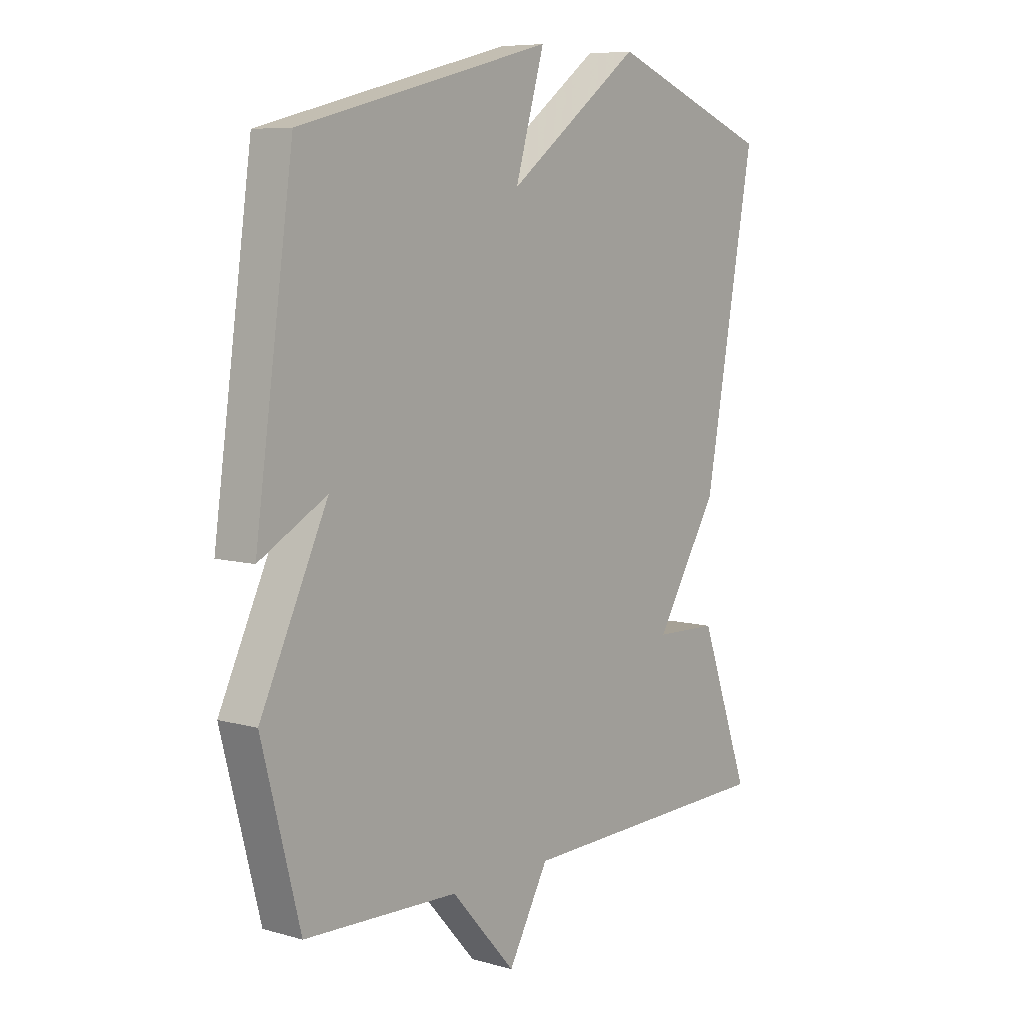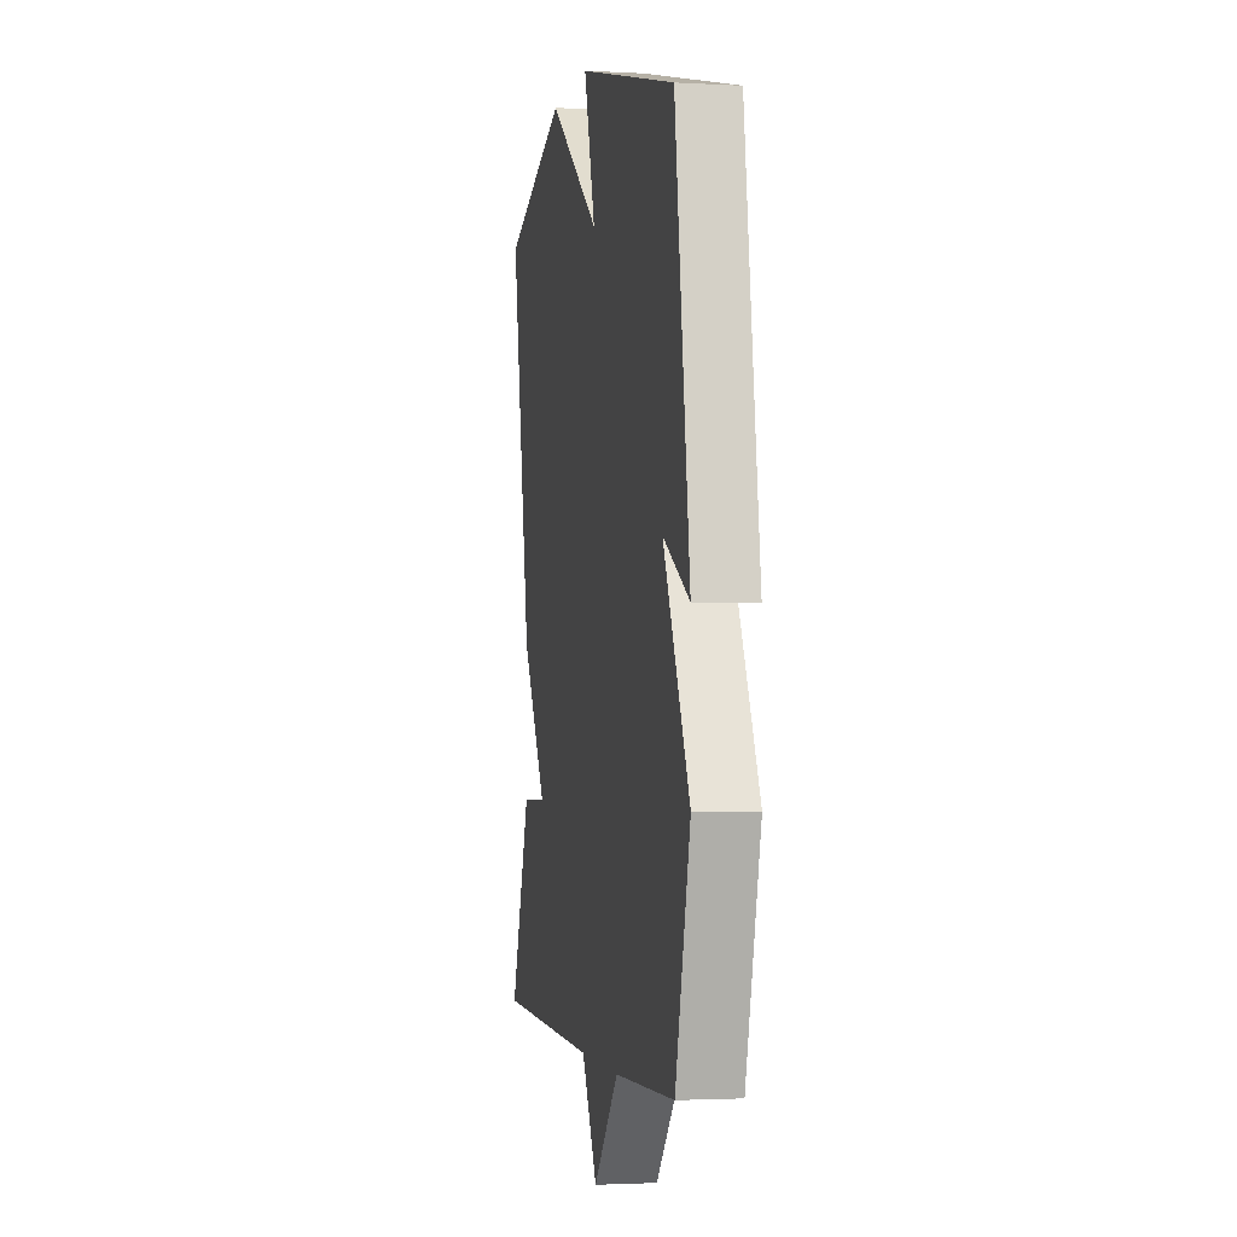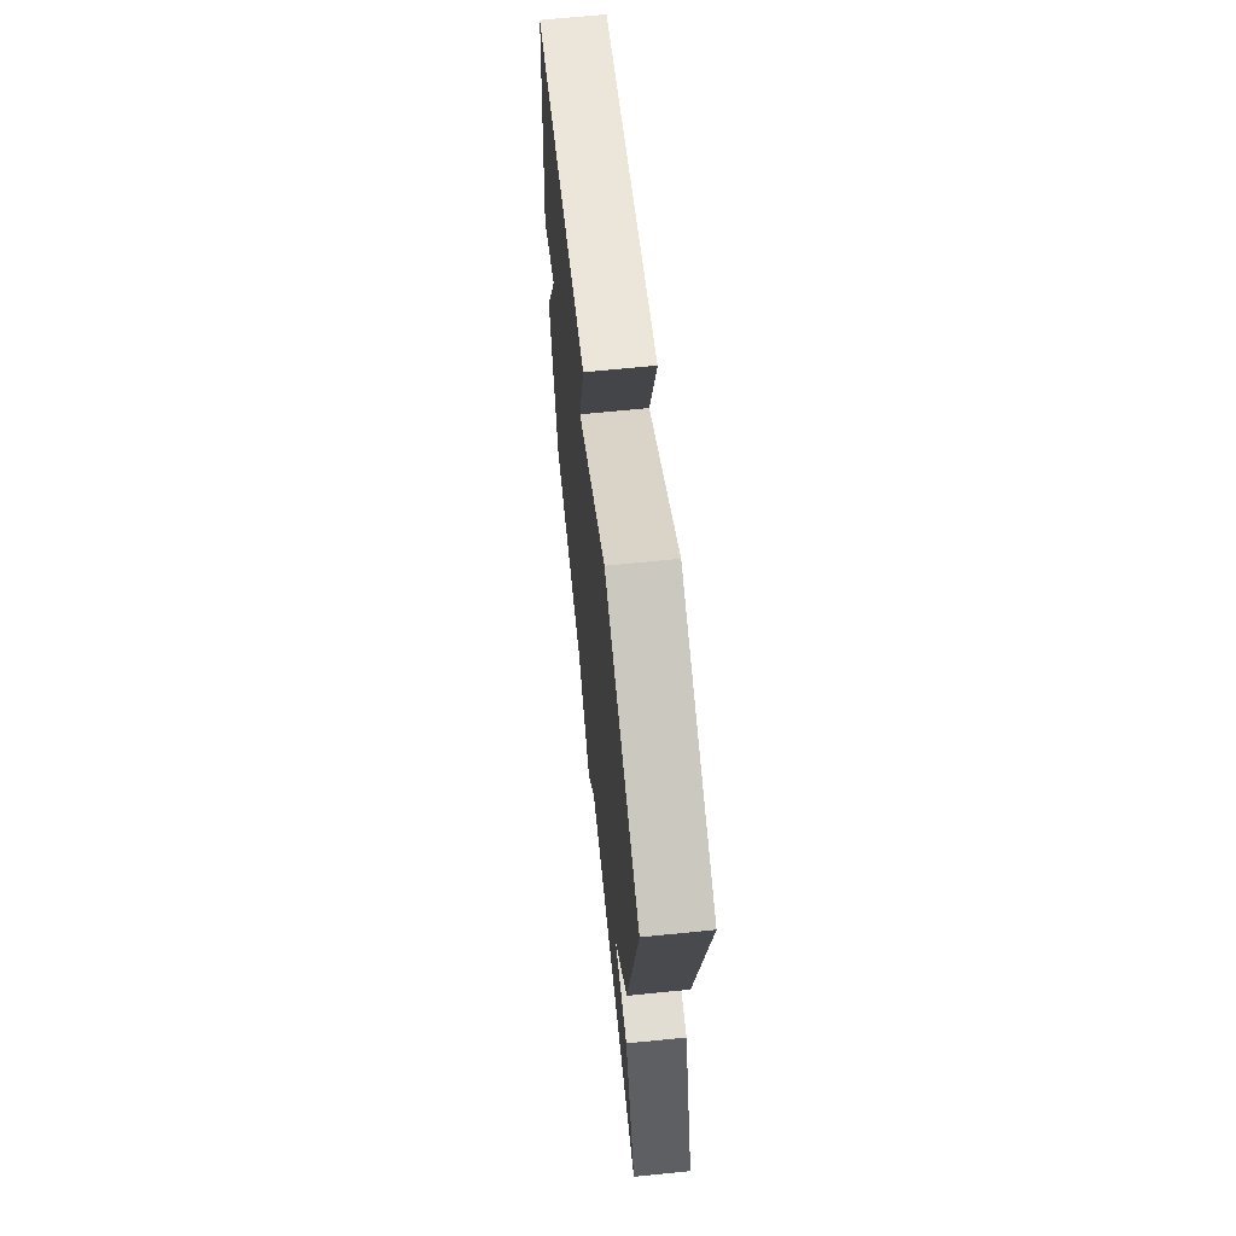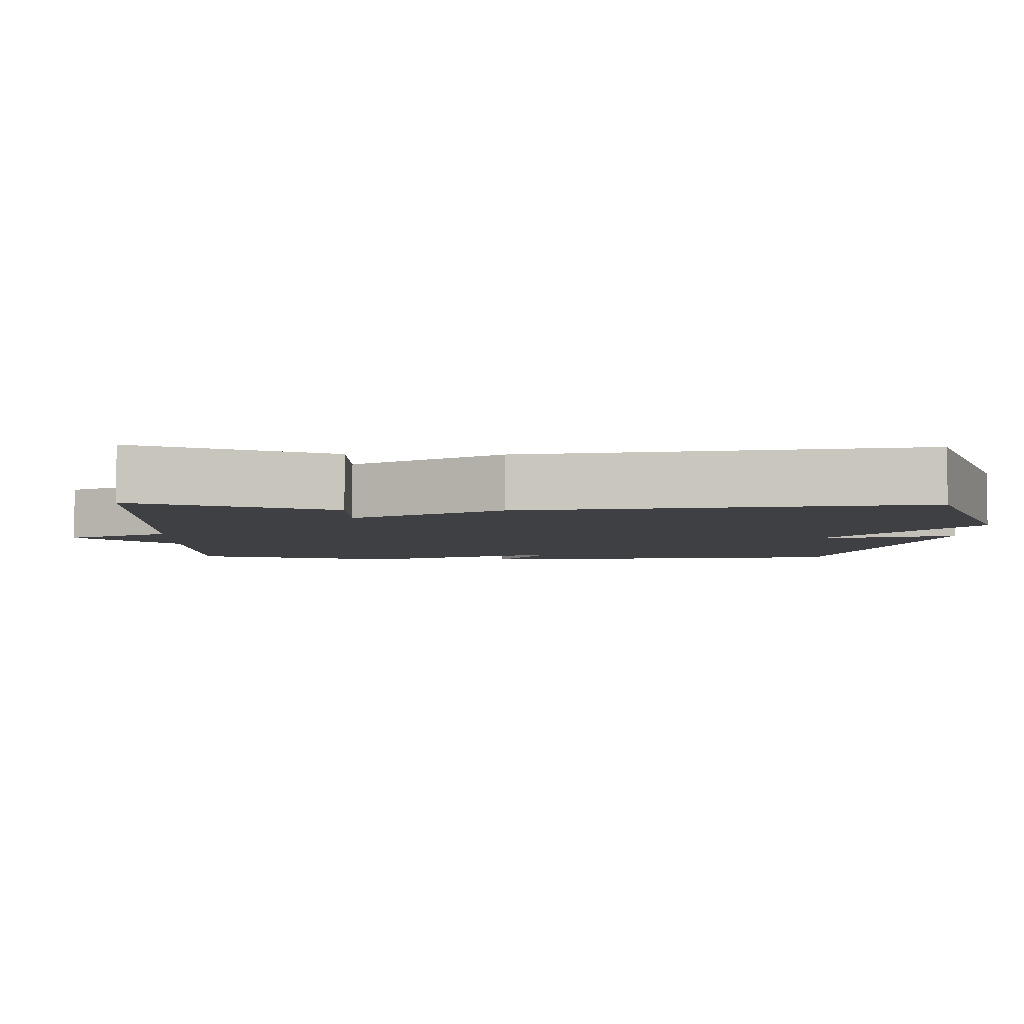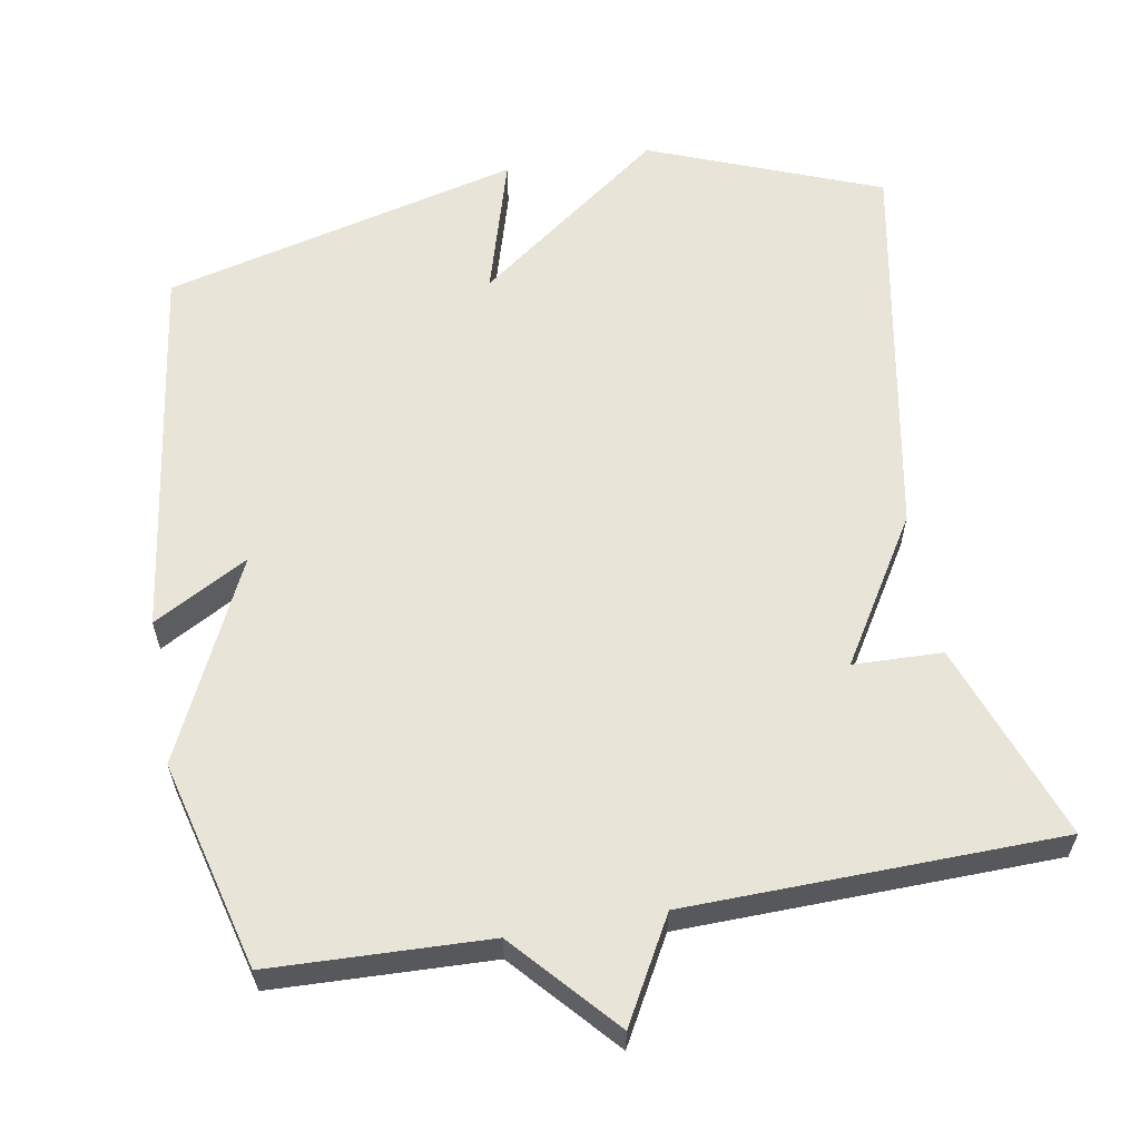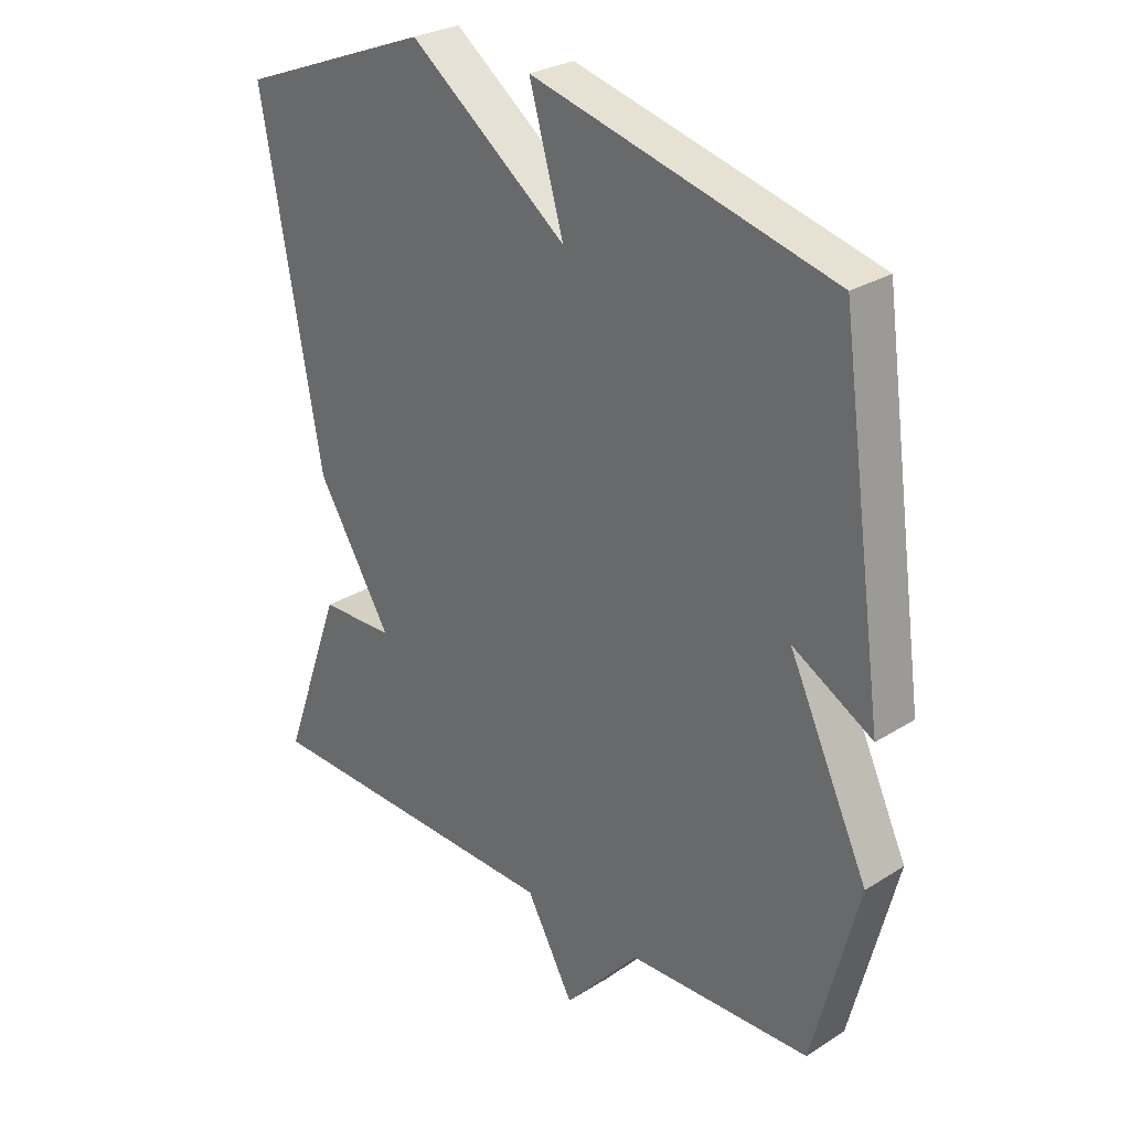
<metadata>
{"format":"obj","ext":"obj","renderer":"f3d","projection":"perspective","resolution":1024,"background":"white","views":[{"elev":7.6,"azim":128.5,"up":"+Z"},{"elev":-2.1,"azim":78.9,"up":"+Z"},{"elev":66.5,"azim":-95.8,"up":"+Z"},{"elev":-4.8,"azim":-91.4,"up":"+Y"},{"elev":60.2,"azim":170.0,"up":"+Y"},{"elev":28.0,"azim":46.4,"up":"+Z"}]}
</metadata>
<code>
v -0.5 0.07 -0.5
v -0.403 0.07 -0.232
v -0.282 0.07 -0.228
v -0.403 0.07 -0.032
v -0.5 0.07 0.5
v -0.186 0.07 0.623
v 0.07 0.07 0.432
v 0.014 0.07 0.623
v 0.5 0.07 0.5
v 0.573 0.07 -0.017
v 0.444 0.07 0.055
v 0.573 0.07 -0.217
v 0.5 0.07 -0.5
v 0.205 0.07 -0.511
v 0.082 0.07 -0.649
v 0.005 0.07 -0.511
v -0.5 0 -0.5
v -0.403 0 -0.232
v -0.282 0 -0.228
v -0.403 0 -0.032
v -0.5 0 0.5
v -0.186 0 0.623
v 0.07 0 0.432
v 0.014 0 0.623
v 0.5 0 0.5
v 0.573 0 -0.017
v 0.444 0 0.055
v 0.573 0 -0.217
v 0.5 0 -0.5
v 0.205 0 -0.511
v 0.082 0 -0.649
v 0.005 0 -0.511
f 14 15 16
f 14 16 1
f 13 14 1
f 12 13 1
f 11 12 1
f 9 10 11
f 8 9 11
f 7 8 11
f 6 7 11
f 5 6 11
f 4 5 11
f 3 4 11
f 3 11 1
f 1 2 3
f 32 31 30
f 17 32 30
f 17 30 29
f 17 29 28
f 17 28 27
f 27 26 25
f 27 25 24
f 27 24 23
f 27 23 22
f 27 22 21
f 27 21 20
f 27 20 19
f 17 27 19
f 19 18 17
f 1 17 18 2
f 2 18 19 3
f 3 19 20 4
f 4 20 21 5
f 5 21 22 6
f 6 22 23 7
f 7 23 24 8
f 8 24 25 9
f 9 25 26 10
f 10 26 27 11
f 11 27 28 12
f 12 28 29 13
f 13 29 30 14
f 14 30 31 15
f 15 31 32 16
f 16 32 17 1

</code>
